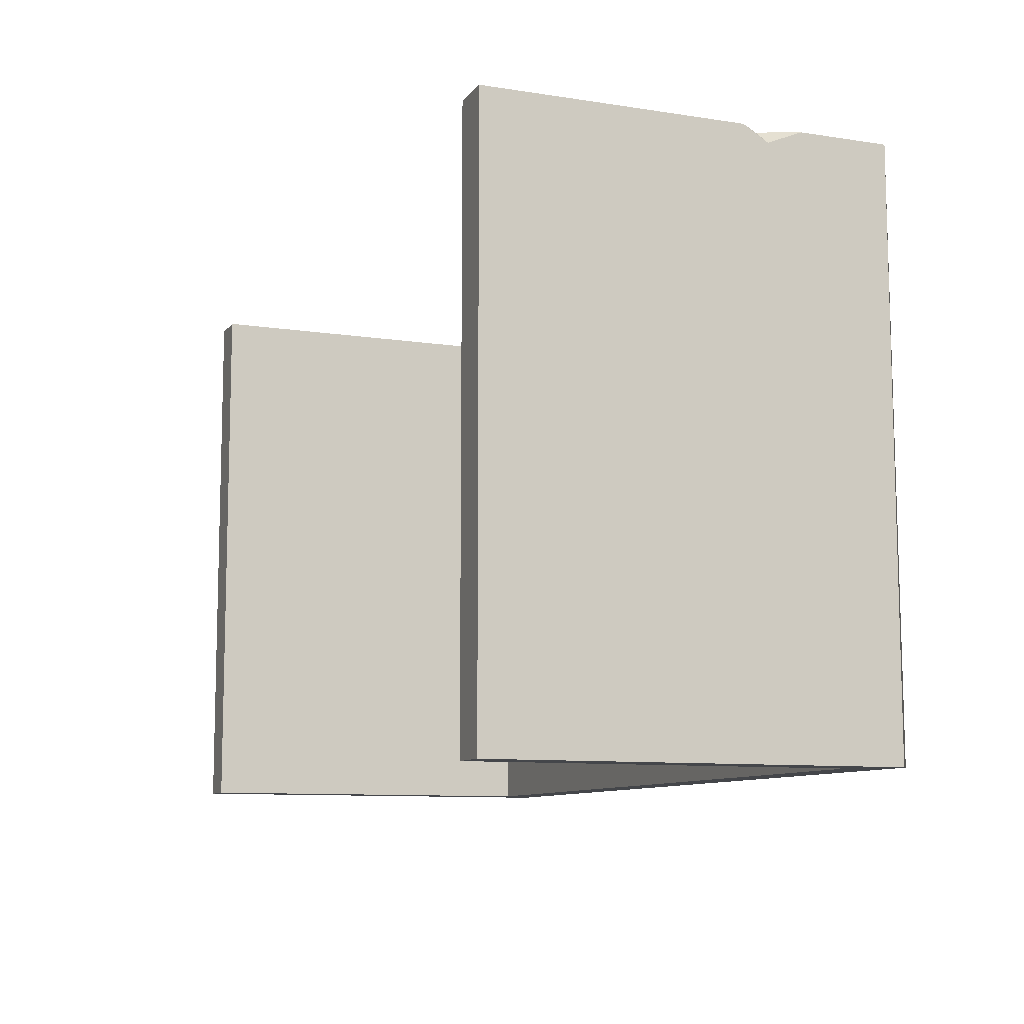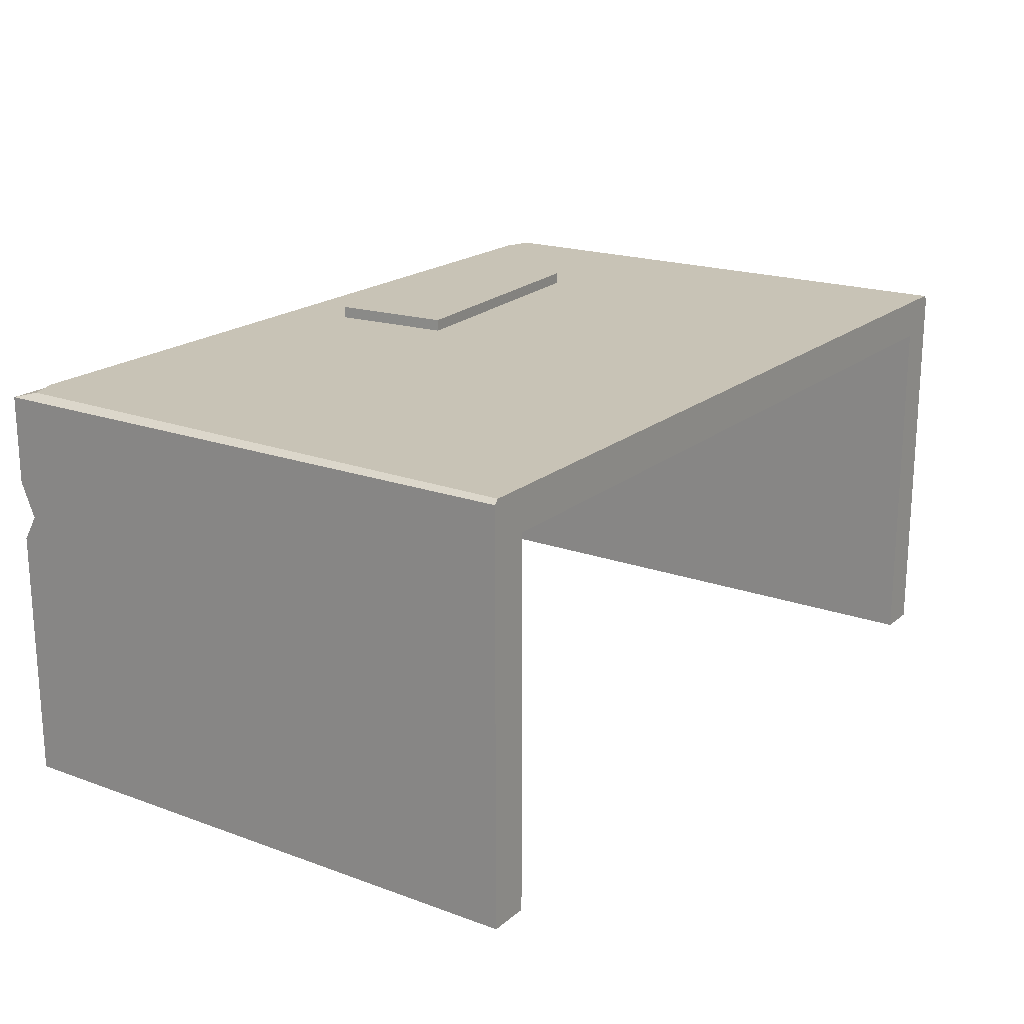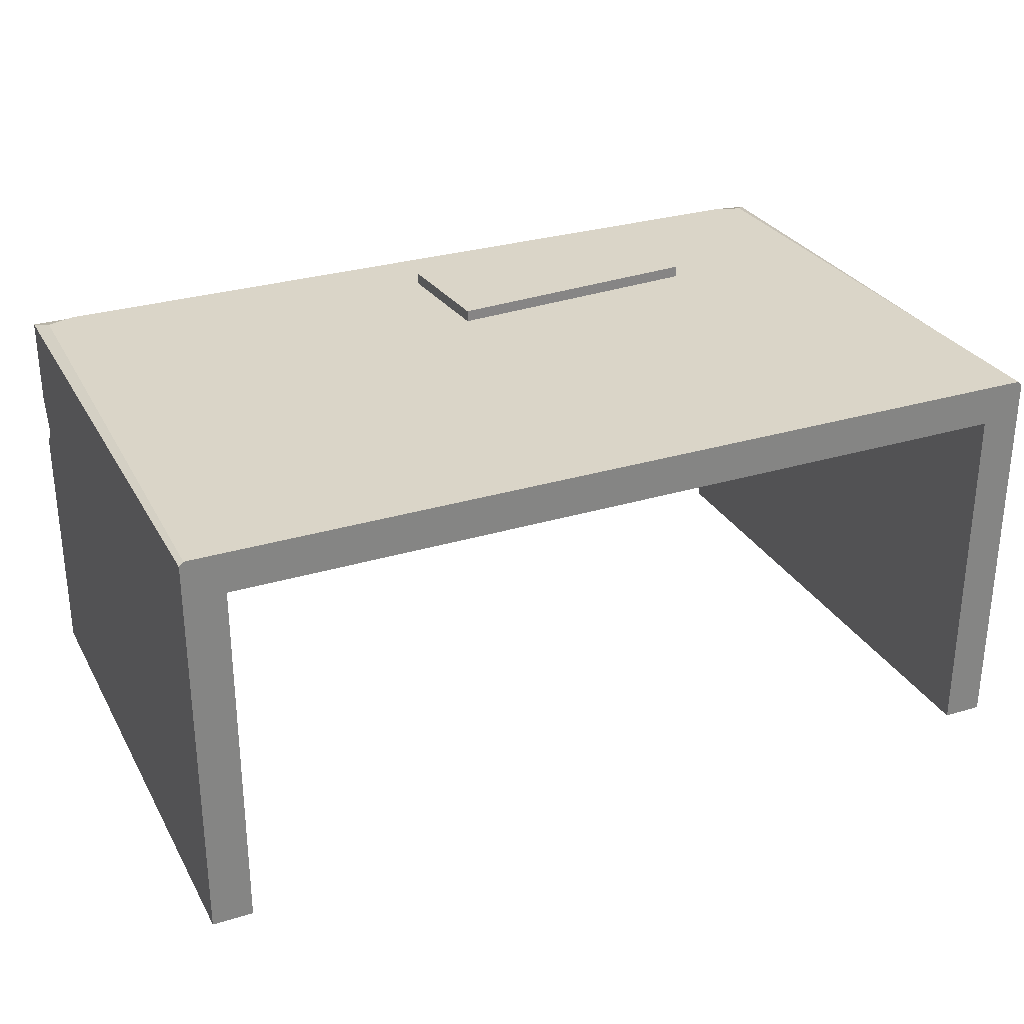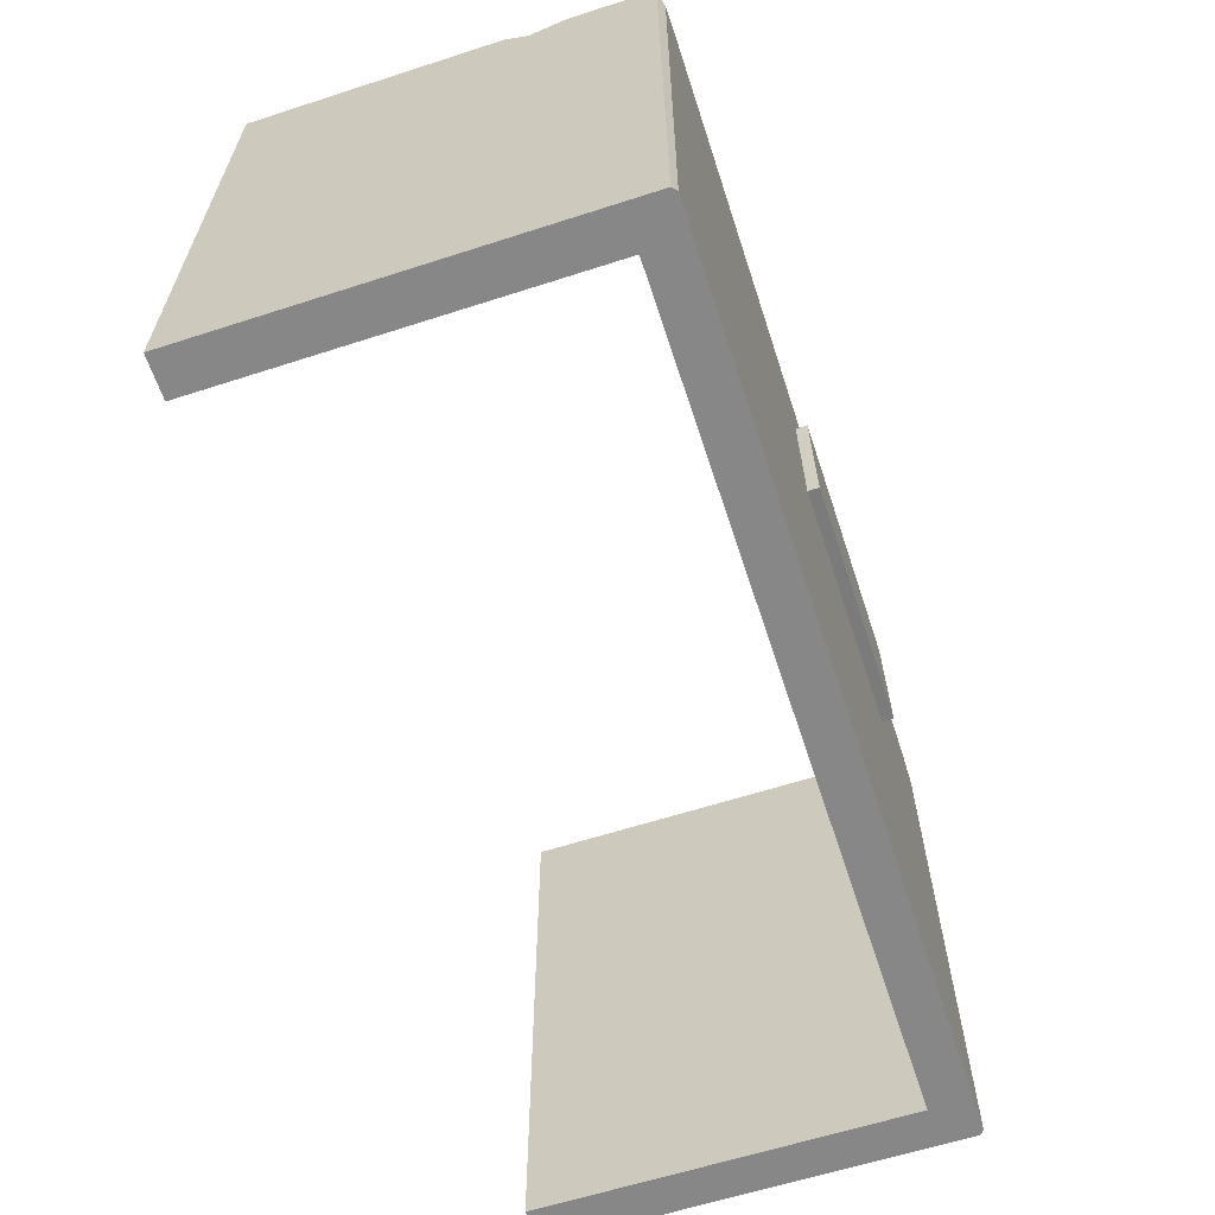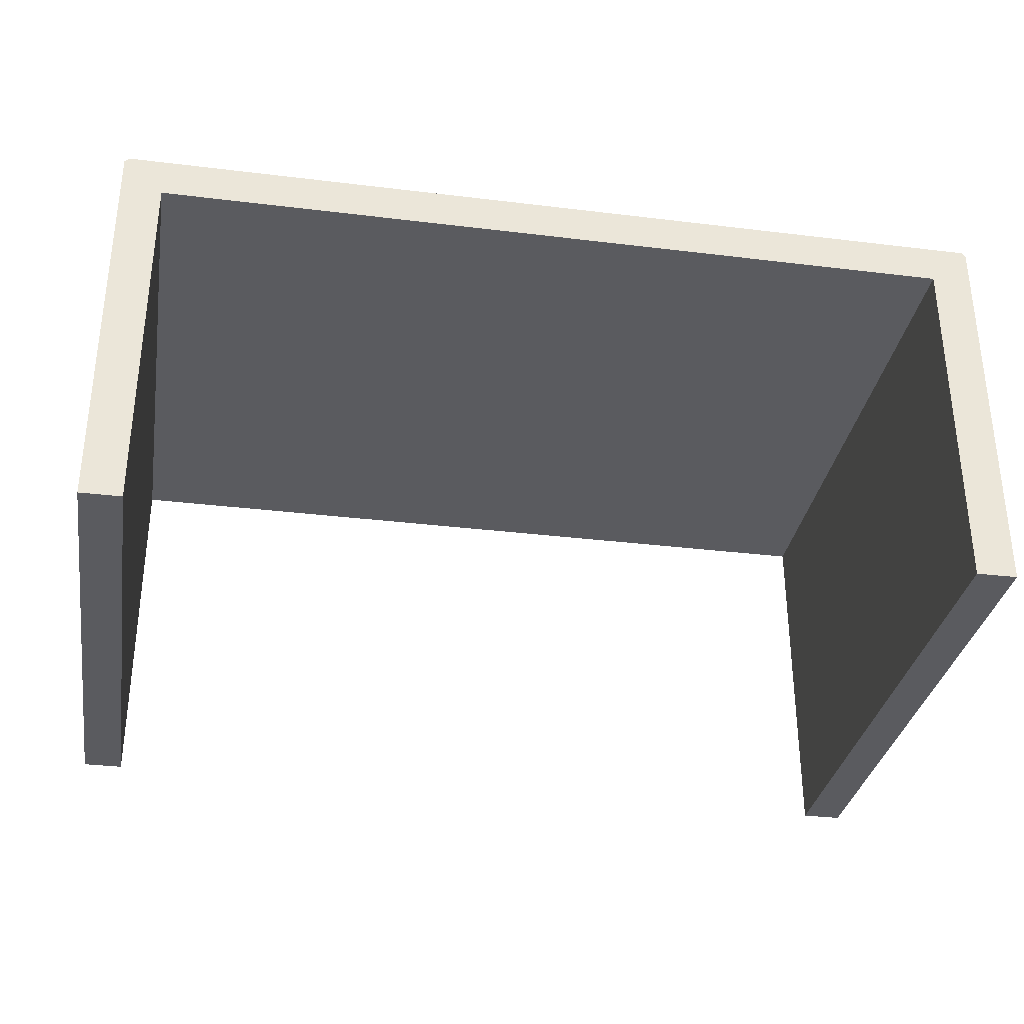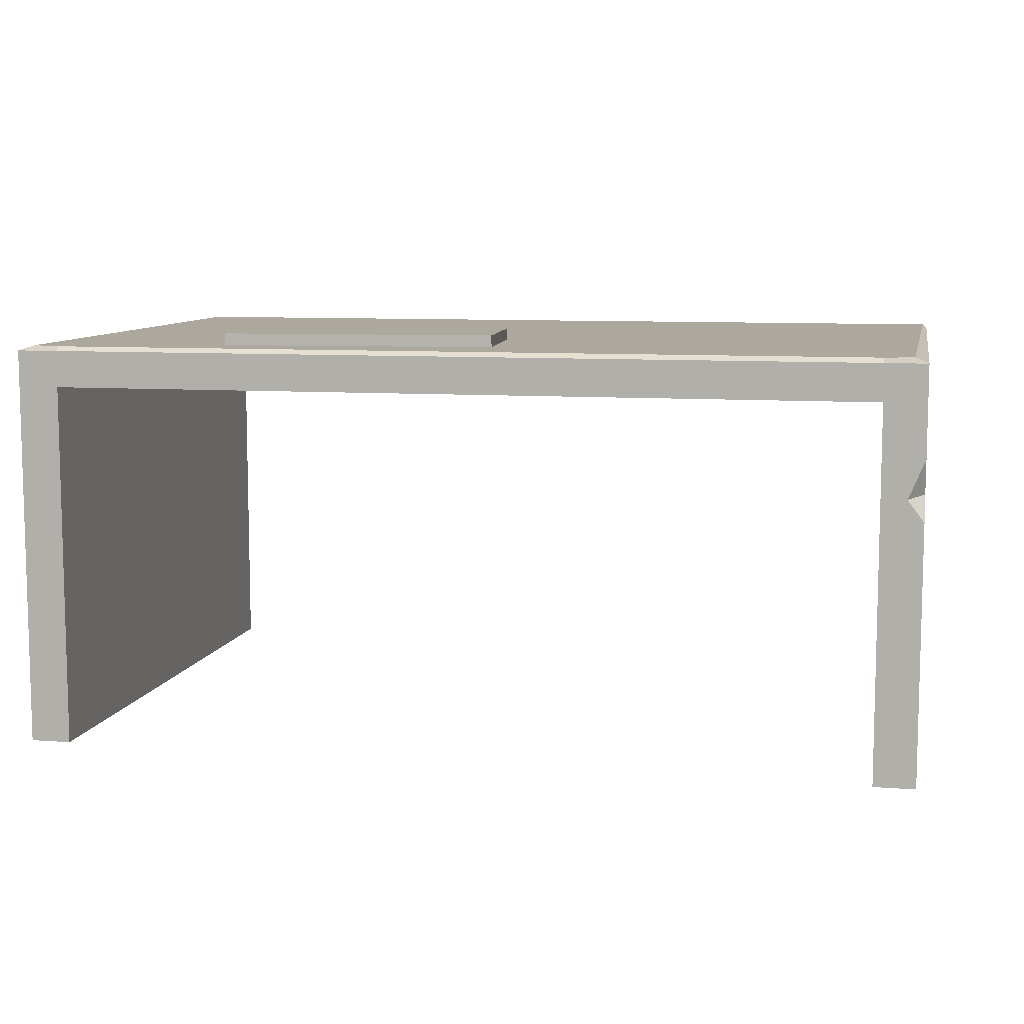
<metadata>
{"format":"obj","ext":"obj","renderer":"f3d","projection":"perspective","resolution":1024,"background":"white","views":[{"elev":-9.7,"azim":68.2,"up":"+Z"},{"elev":19.4,"azim":124.2,"up":"+Y"},{"elev":29.1,"azim":155.7,"up":"+Y"},{"elev":-62.3,"azim":108.1,"up":"+Z"},{"elev":-32.8,"azim":170.4,"up":"+Y"},{"elev":8.6,"azim":11.4,"up":"+Y"}]}
</metadata>
<code>
g IL_UB_CompTable.001
v 1.1 0.6875 0.6694
v 1.1 0.6266 0.7053
v 1.061 0.6784 0.7053
v 1.061 0.6784 0.7053
v 1.1 0.7726 0.7053
v 1.1 0.6875 0.6694
v -1.089 1 -0.7053
v -1.1 0.9892 -0.7053
v -1.1 0.9 -0.7053
v -1 1 -0.7053
v -1 0.9 -0.7053
v 1 1 -0.7053
v -1 0 -0.7053
v -1.1 0 -0.7053
v 1 0.9 -0.7053
v 1.089 1 -0.7053
v 1.1 0.9892 -0.7053
v 1.1 0.9 -0.7053
v 1.1 0 -0.7053
v 1 0 -0.7053
v 1 0.9892 0.7053
v 1.1 0.9892 0.7053
v 1.1 0.9 0.7053
v 1 0.9 0.7053
v 1.1 0.7726 0.7053
v -1 0.9892 0.7053
v 1.061 0.6784 0.7053
v 1 0 0.7053
v 1.1 0 0.7053
v 1.1 0.6266 0.7053
v -1 0.9 0.7053
v -1.1 0.9892 0.7053
v -1.1 0.9 0.7053
v -1.1 0 0.7053
v -1 0 0.7053
v -1 0.9 -0.7053
v -1 0.9 0.7053
v 1 0.9 0.7053
v 1 0.9 -0.7053
v 0.05435 1 0.5226
v 0.05435 1.029 0.5226
v 0.03206 1.029 0.2203
v 0.03206 1 0.2203
v -1 1 0.6945
v -1.072 1 0.6708
v -1.089 1 -0.7053
v -1 1 -0.7053
v -0.6101 1 0.5716
v 0.05435 1 0.5226
v -0.6324 1 0.2693
v 1 1 0.6856
v 1 1 -0.7053
v 0.03206 1 0.2203
v 1.068 1 0.6619
v 1.089 1 -0.7053
v -1 0.9 -0.7053
v -1 0 -0.7053
v -1 0 0.7053
v -1 0.9 0.7053
v 1.1 0.9 -0.7053
v 1.1 0.9892 0.7053
v 1.1 0.9892 -0.7053
v 1.1 0.9 0.7053
v 1.1 0.7726 0.7053
v 1.1 0.6875 0.6694
v 1.1 0.6266 0.7053
v 1.1 0 0.7053
v 1.1 0 -0.7053
v -1.1 0.9 0.7053
v -1.1 0.9892 -0.7053
v -1.1 0.9892 0.7053
v -1.1 0.9 -0.7053
v -1.1 0 -0.7053
v -1.1 0 0.7053
v -1 0 -0.7053
v -1.1 0 -0.7053
v -1.1 0 0.7053
v -1 0 0.7053
v 1 0 0.7053
v 1.1 0 0.7053
v 1.1 0 -0.7053
v 1 0 -0.7053
v 1 0.9 0.7053
v 1 0 0.7053
v 1 0 -0.7053
v 1 0.9 -0.7053
v 0.004314 1.029 0.2525
v 0.02219 1.029 0.4948
v -0.5824 1.029 0.5394
v -0.6003 1.029 0.297
v -0.6324 1 0.2693
v -0.6324 1.029 0.2693
v -0.6101 1.029 0.5716
v -0.6101 1 0.5716
v -0.6101 1 0.5716
v -0.6101 1.029 0.5716
v 0.05435 1.029 0.5226
v 0.05435 1 0.5226
v 0.03206 1 0.2203
v 0.03206 1.029 0.2203
v -0.6324 1.029 0.2693
v -0.6324 1 0.2693
v -0.5824 1.029 0.5394
v -0.6324 1.029 0.2693
v -0.6003 1.029 0.297
v -0.6101 1.029 0.5716
v 0.02219 1.029 0.4948
v 0.05435 1.029 0.5226
v 0.004314 1.029 0.2525
v 0.03206 1.029 0.2203
v -0.6003 1.029 0.297
v -0.6324 1.029 0.2693
v 0.004314 1.029 0.2525
v 1 1 0.6856
v 1 0.9892 0.7053
v -1 0.9892 0.7053
v -1 1 0.6945
v -1.072 1 0.6708
v -1.1 0.9892 0.7053
v -1.1 0.9892 -0.7053
v -1.089 1 -0.7053
v -1.1 0.9892 0.7053
v -1.072 1 0.6708
v -1 1 0.6945
v -1 0.9892 0.7053
v 1.089 1 -0.7053
v 1.1 0.9892 -0.7053
v 1.1 0.9892 0.7053
v 1.068 1 0.6619
v 1.068 1 0.6619
v 1.1 0.9892 0.7053
v 1 0.9892 0.7053
v 1 1 0.6856
g IL_UB_CompTable.001_0
f 3 2 1
f 6 5 4
f 9 8 7
f 9 7 10
f 10 11 9
f 10 12 11
f 11 13 9
f 13 14 9
f 12 15 11
f 15 12 16
f 15 16 17
f 17 18 15
f 18 19 15
f 19 20 15
f 23 22 21
f 24 23 21
f 25 23 24
f 21 26 24
f 24 27 25
f 27 24 28
f 27 28 29
f 29 30 27
f 26 31 24
f 26 32 31
f 32 33 31
f 33 34 31
f 34 35 31
f 38 37 36
f 39 38 36
f 42 41 40
f 43 42 40
f 46 45 44
f 47 46 44
f 47 44 48
f 48 44 49
f 50 47 48
f 44 51 49
f 52 47 50
f 49 51 53
f 53 52 50
f 51 52 53
f 51 54 52
f 54 55 52
f 58 57 56
f 59 58 56
f 62 61 60
f 61 63 60
f 60 63 64
f 60 64 65
f 60 65 66
f 60 66 67
f 67 68 60
f 71 70 69
f 70 72 69
f 72 73 69
f 73 74 69
f 77 76 75
f 78 77 75
f 81 80 79
f 82 81 79
f 85 84 83
f 86 85 83
f 89 88 87
f 90 89 87
f 93 92 91
f 94 93 91
f 97 96 95
f 98 97 95
f 101 100 99
f 102 101 99
f 105 104 103
f 104 106 103
f 103 106 107
f 106 108 107
f 107 108 109
f 108 110 109
f 110 112 111
f 113 110 111
f 116 115 114
f 117 116 114
f 120 119 118
f 121 120 118
f 124 123 122
f 125 124 122
f 128 127 126
f 129 128 126
f 132 131 130
f 133 132 130

</code>
